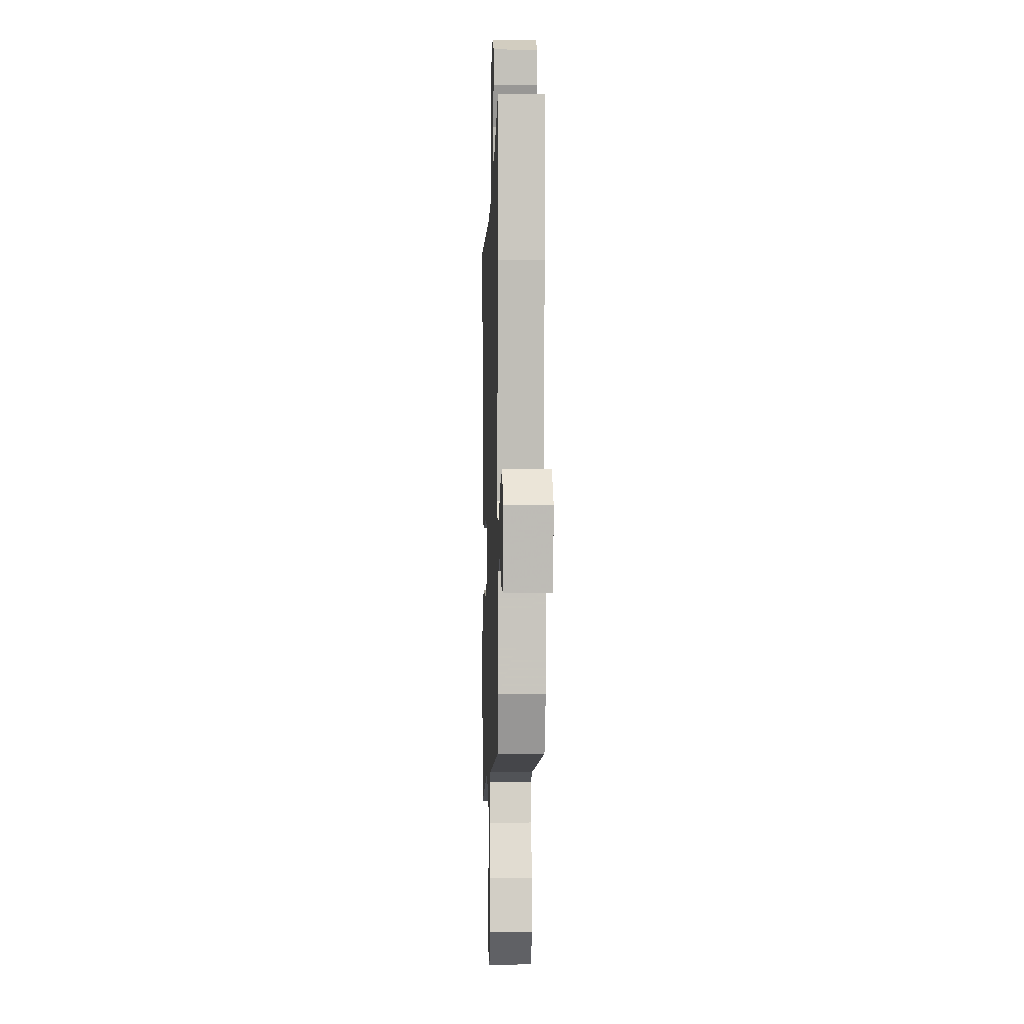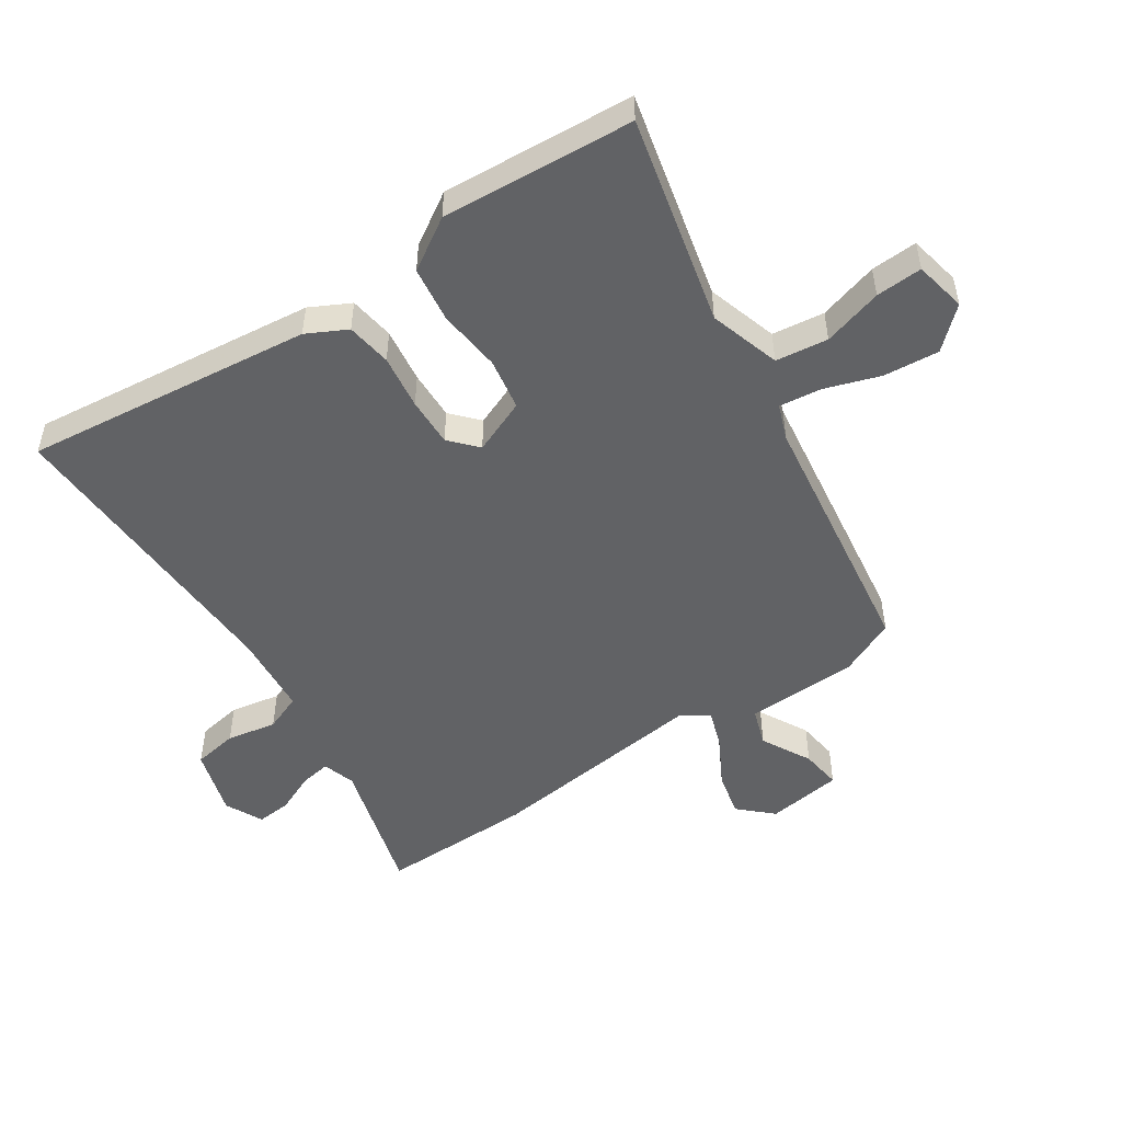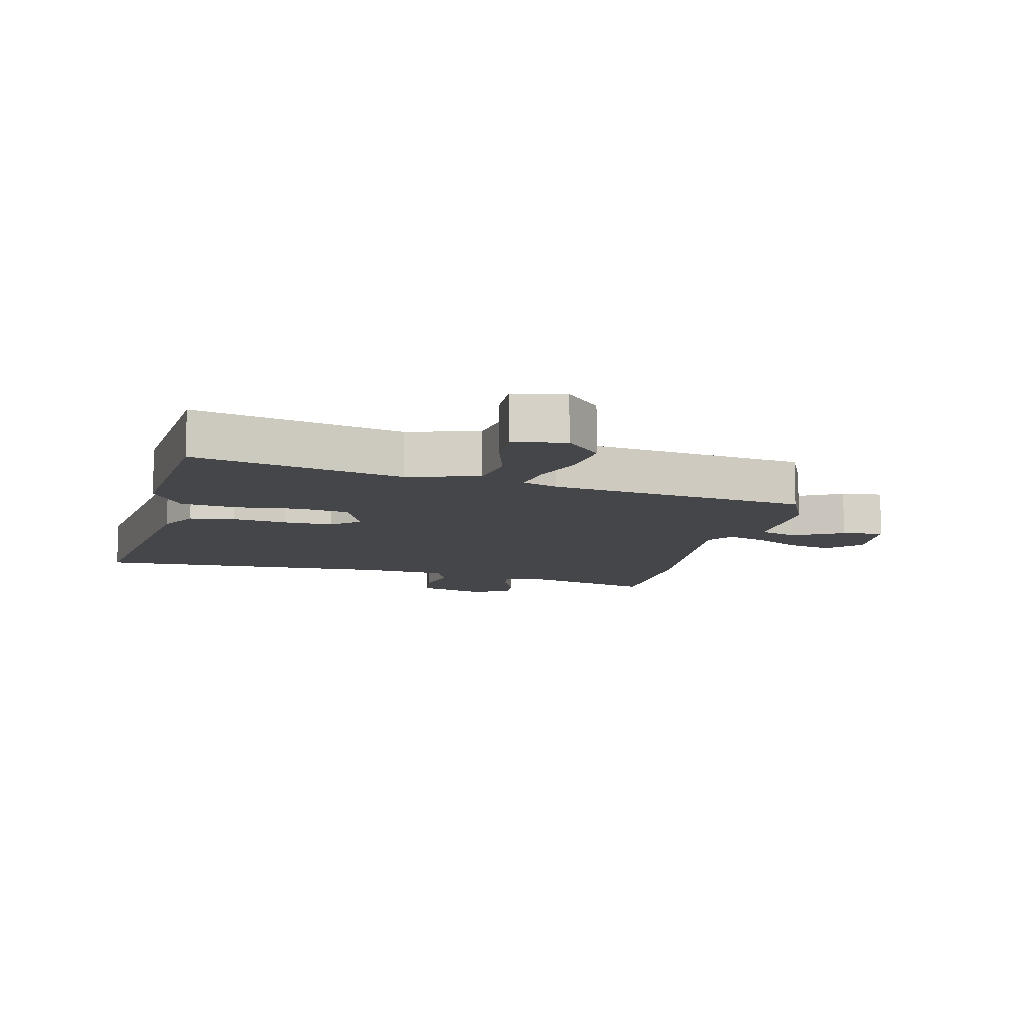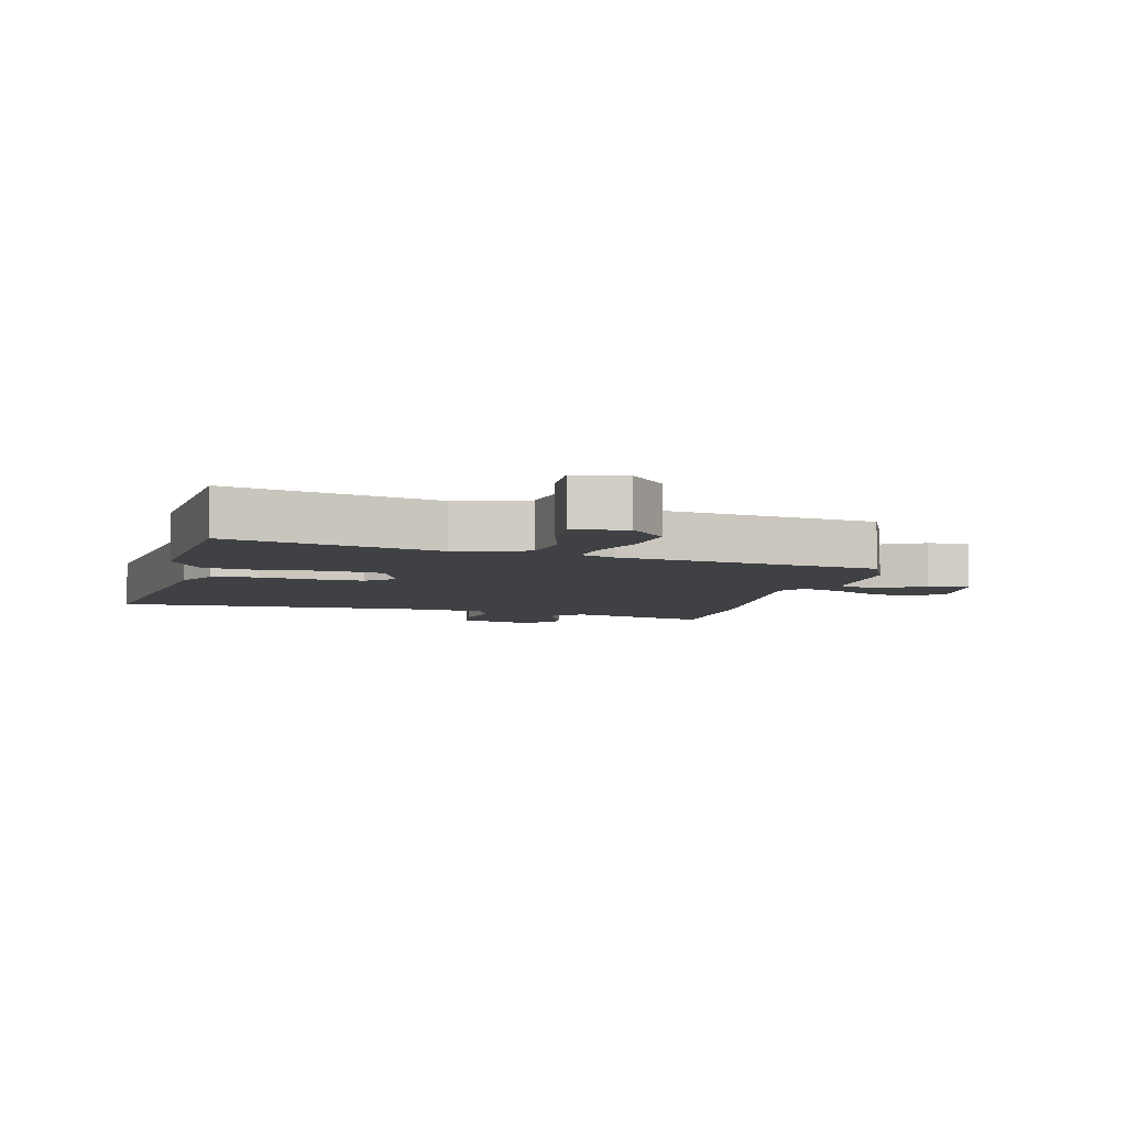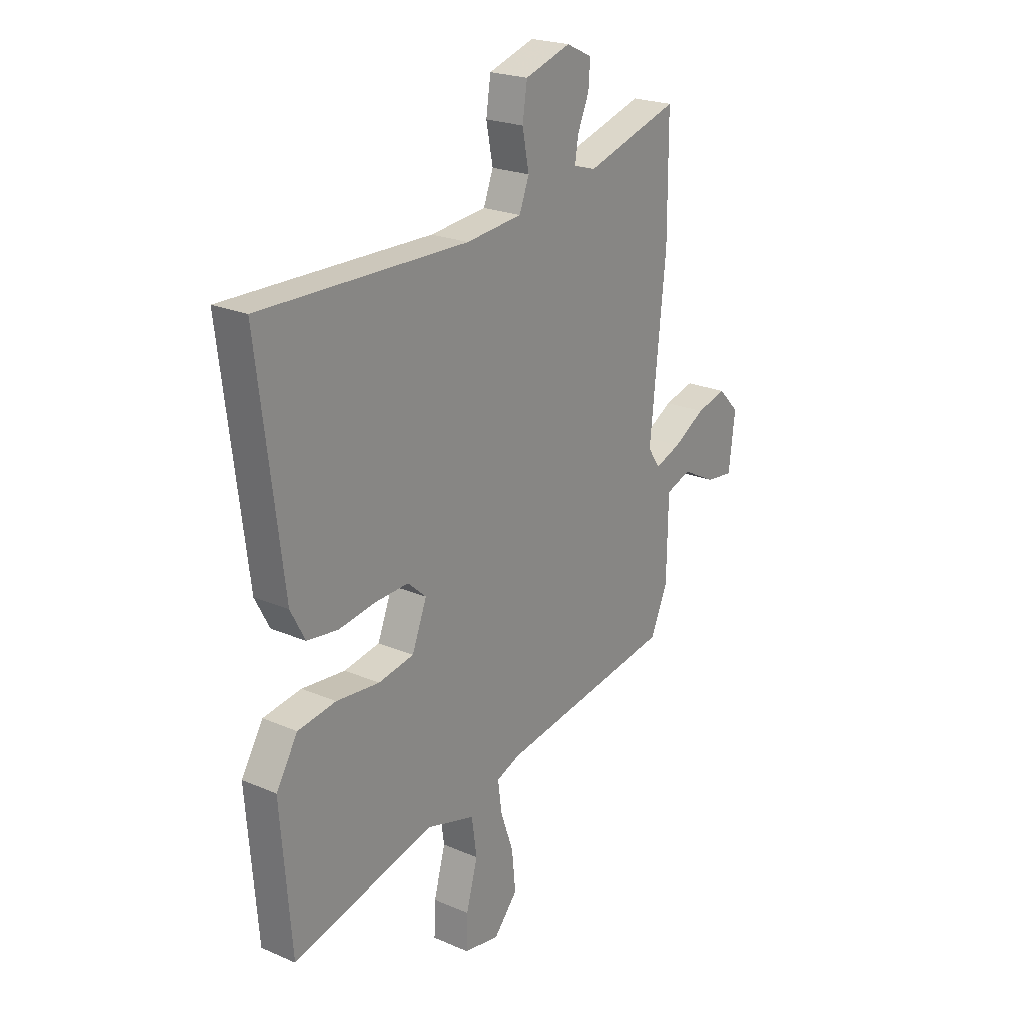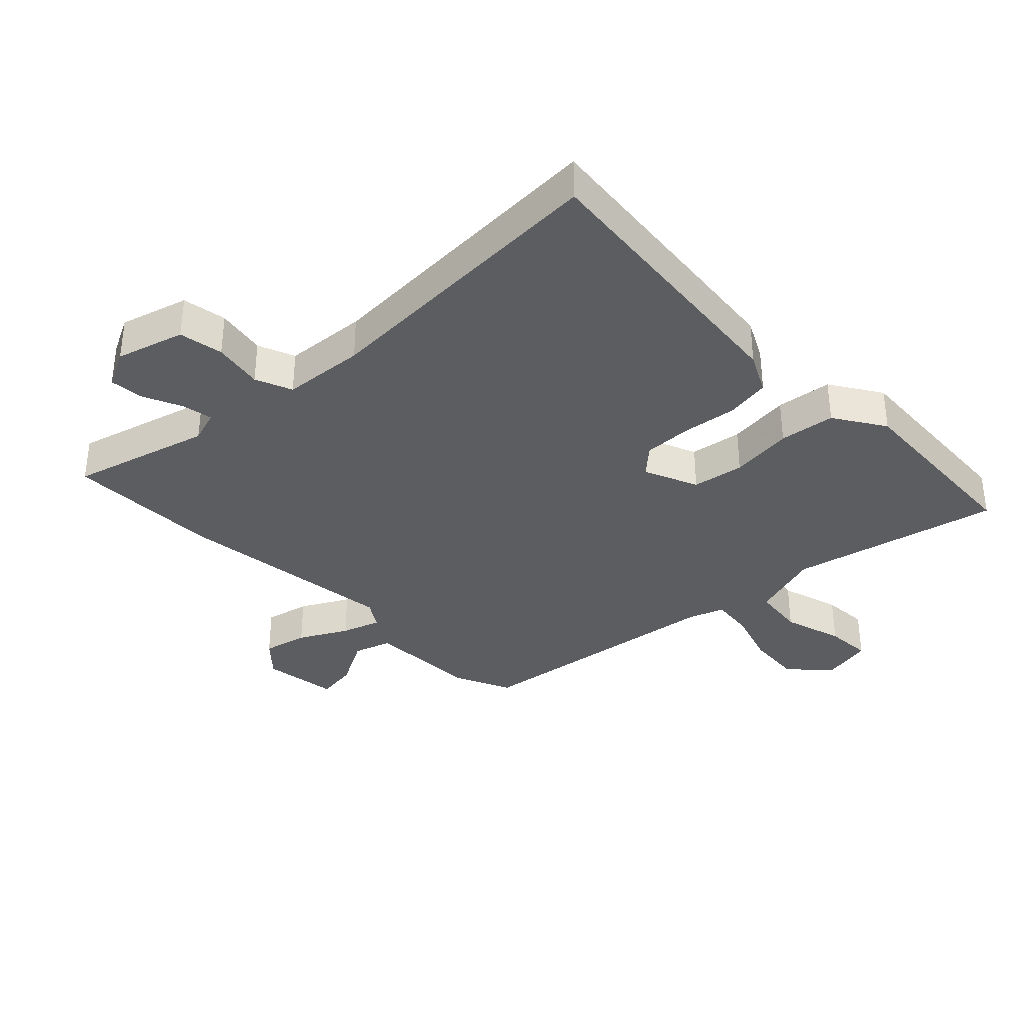
<metadata>
{"format":"obj","ext":"obj","renderer":"f3d","projection":"perspective","resolution":1024,"background":"white","views":[{"elev":-1.2,"azim":-92.0,"up":"+Z"},{"elev":-50.6,"azim":124.4,"up":"+Y"},{"elev":-9.9,"azim":166.9,"up":"+Y"},{"elev":-5.8,"azim":166.3,"up":"+Y"},{"elev":22.6,"azim":126.5,"up":"+Z"},{"elev":-35.6,"azim":45.3,"up":"+Y"}]}
</metadata>
<code>
v 0.549 0.07 0.486
v 0.491 0.07 0.021
v 0.457 0.07 -0.043
v 0.384 0.07 -0.053
v 0.296 0.07 -0.04
v 0.217 0.07 -0.037
v 0.173 0.07 -0.076
v 0.208 0.07 -0.164
v 0.292 0.07 -0.179
v 0.394 0.07 -0.169
v 0.484 0.07 -0.182
v 0.535 0.07 -0.265
v 0.51 0.07 -0.575
v 0.174 0.07 -0.492
v 0.059 0.07 -0.526
v 0.047 0.07 -0.61
v 0.074 0.07 -0.707
v 0.077 0.07 -0.782
v -0.007 0.07 -0.798
v -0.064 0.07 -0.734
v -0.055 0.07 -0.645
v -0.024 0.07 -0.556
v -0.015 0.07 -0.488
v -0.072 0.07 -0.466
v -0.489 0.07 -0.402
v -0.529 0.07 -0.31
v -0.532 0.07 -0.129
v -0.592 0.07 -0.108
v -0.672 0.07 -0.15
v -0.738 0.07 -0.158
v -0.753 0.07 -0.036
v -0.703 0.07 0.016
v -0.631 0.07 -0.002
v -0.555 0.07 -0.045
v -0.493 0.07 -0.067
v -0.464 0.07 -0.024
v -0.501 0.07 0.336
v -0.5 0.07 0.585
v -0.277 0.07 0.519
v -0.224 0.07 0.535
v -0.232 0.07 0.585
v -0.259 0.07 0.648
v -0.263 0.07 0.704
v -0.202 0.07 0.733
v -0.093 0.07 0.699
v -0.082 0.07 0.627
v -0.098 0.07 0.547
v -0.075 0.07 0.487
v 0.058 0.07 0.474
v 0.549 0 0.486
v 0.491 0 0.021
v 0.457 0 -0.043
v 0.384 0 -0.053
v 0.296 0 -0.04
v 0.217 0 -0.037
v 0.173 0 -0.076
v 0.208 0 -0.164
v 0.292 0 -0.179
v 0.394 0 -0.169
v 0.484 0 -0.182
v 0.535 0 -0.265
v 0.51 0 -0.575
v 0.174 0 -0.492
v 0.059 0 -0.526
v 0.047 0 -0.61
v 0.074 0 -0.707
v 0.077 0 -0.782
v -0.007 0 -0.798
v -0.064 0 -0.734
v -0.055 0 -0.645
v -0.024 0 -0.556
v -0.015 0 -0.488
v -0.072 0 -0.466
v -0.489 0 -0.402
v -0.529 0 -0.31
v -0.532 0 -0.129
v -0.592 0 -0.108
v -0.672 0 -0.15
v -0.738 0 -0.158
v -0.753 0 -0.036
v -0.703 0 0.016
v -0.631 0 -0.002
v -0.555 0 -0.045
v -0.493 0 -0.067
v -0.464 0 -0.024
v -0.501 0 0.336
v -0.5 0 0.585
v -0.277 0 0.519
v -0.224 0 0.535
v -0.232 0 0.585
v -0.259 0 0.648
v -0.263 0 0.704
v -0.202 0 0.733
v -0.093 0 0.699
v -0.082 0 0.627
v -0.098 0 0.547
v -0.075 0 0.487
v 0.058 0 0.474
f 44 45 46 47
f 44 47 48
f 41 42 43 44
f 40 41 44 48
f 39 40 48
f 36 37 38 39
f 36 39 48
f 35 36 48 49
f 31 32 33 34
f 31 34 35
f 28 29 30 31
f 27 28 31 35
f 24 25 26 27
f 23 24 27 35
f 19 20 21 22
f 19 22 23
f 16 17 18 19
f 15 16 19 23
f 14 15 23 35
f 9 10 11 12
f 8 9 12 13
f 2 3 4 5
f 2 5 6
f 1 2 6
f 49 1 6 7
f 8 13 14 35
f 7 8 35
f 7 35 49
f 96 95 94 93
f 97 96 93
f 93 92 91 90
f 97 93 90 89
f 97 89 88
f 88 87 86 85
f 97 88 85
f 98 97 85 84
f 83 82 81 80
f 84 83 80
f 80 79 78 77
f 84 80 77 76
f 76 75 74 73
f 84 76 73 72
f 71 70 69 68
f 72 71 68
f 68 67 66 65
f 72 68 65 64
f 84 72 64 63
f 61 60 59 58
f 62 61 58 57
f 54 53 52 51
f 55 54 51
f 55 51 50
f 56 55 50 98
f 84 63 62 57
f 84 57 56
f 98 84 56
f 1 50 51 2
f 2 51 52 3
f 3 52 53 4
f 4 53 54 5
f 5 54 55 6
f 6 55 56 7
f 7 56 57 8
f 8 57 58 9
f 9 58 59 10
f 10 59 60 11
f 11 60 61 12
f 12 61 62 13
f 13 62 63 14
f 14 63 64 15
f 15 64 65 16
f 16 65 66 17
f 17 66 67 18
f 18 67 68 19
f 19 68 69 20
f 20 69 70 21
f 21 70 71 22
f 22 71 72 23
f 23 72 73 24
f 24 73 74 25
f 25 74 75 26
f 26 75 76 27
f 27 76 77 28
f 28 77 78 29
f 29 78 79 30
f 30 79 80 31
f 31 80 81 32
f 32 81 82 33
f 33 82 83 34
f 34 83 84 35
f 35 84 85 36
f 36 85 86 37
f 37 86 87 38
f 38 87 88 39
f 39 88 89 40
f 40 89 90 41
f 41 90 91 42
f 42 91 92 43
f 43 92 93 44
f 44 93 94 45
f 45 94 95 46
f 46 95 96 47
f 47 96 97 48
f 48 97 98 49
f 49 98 50 1

</code>
